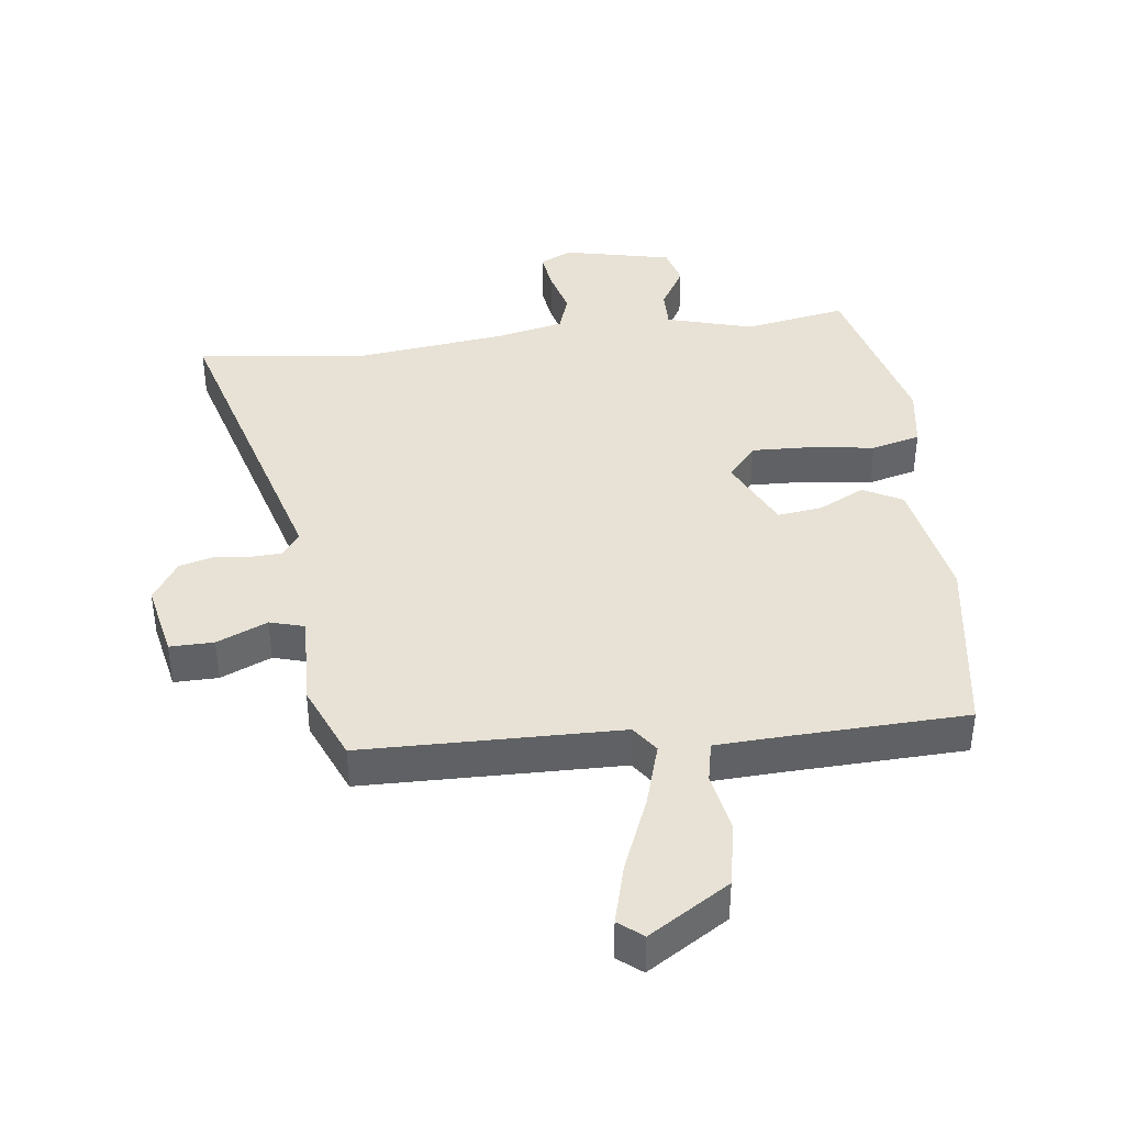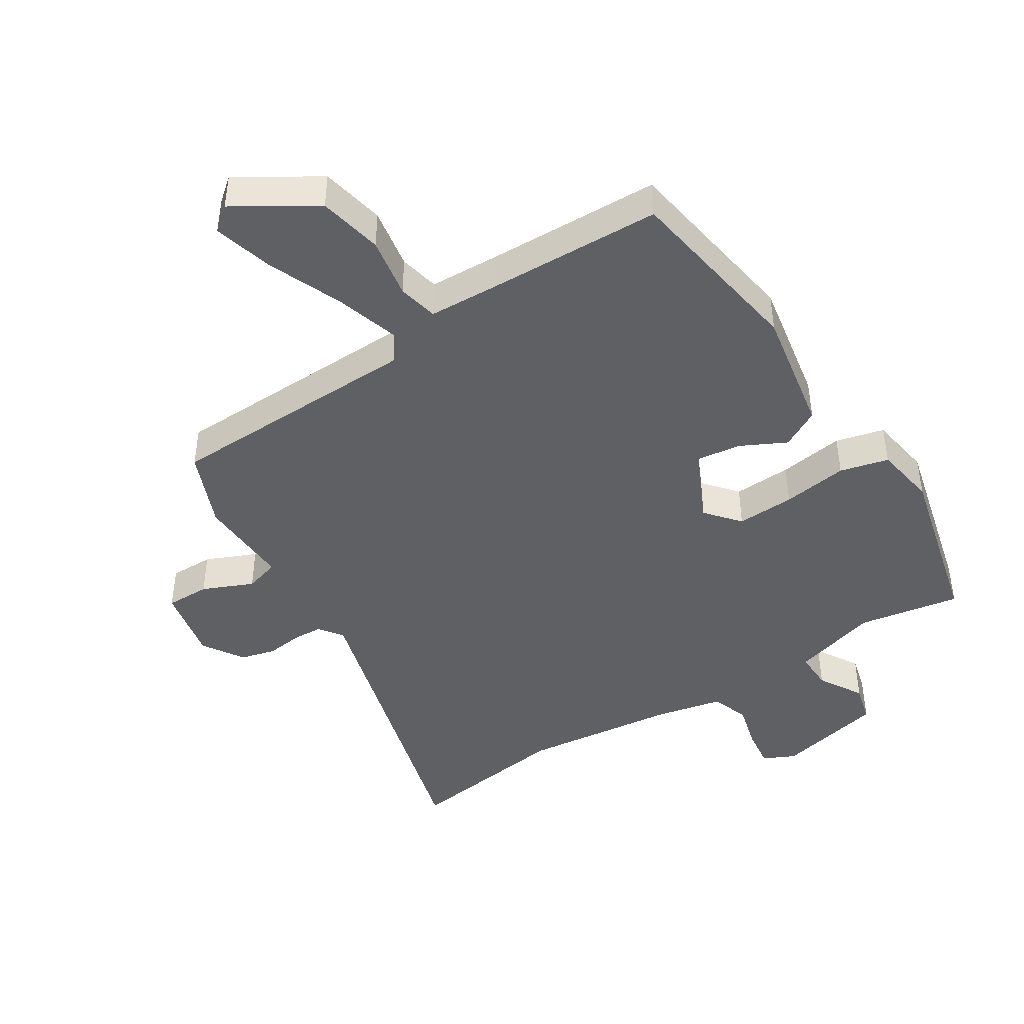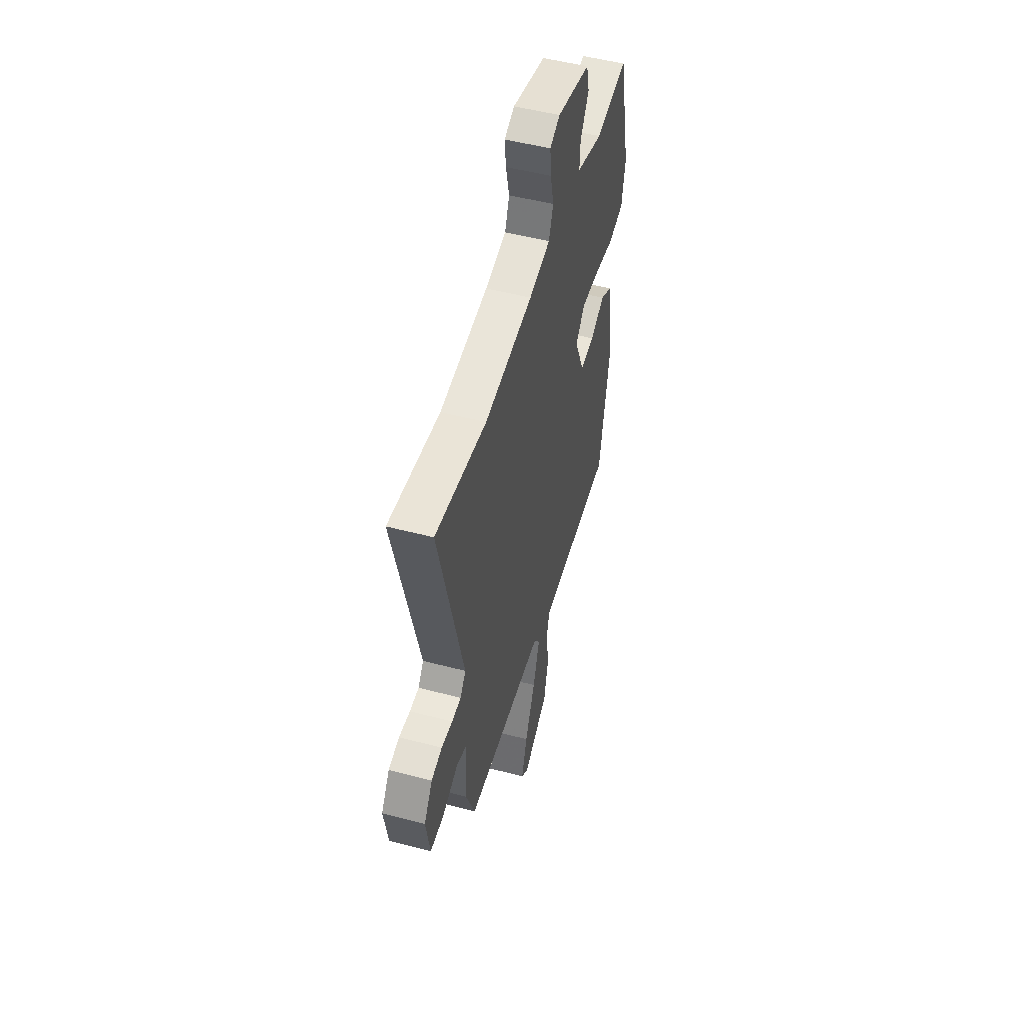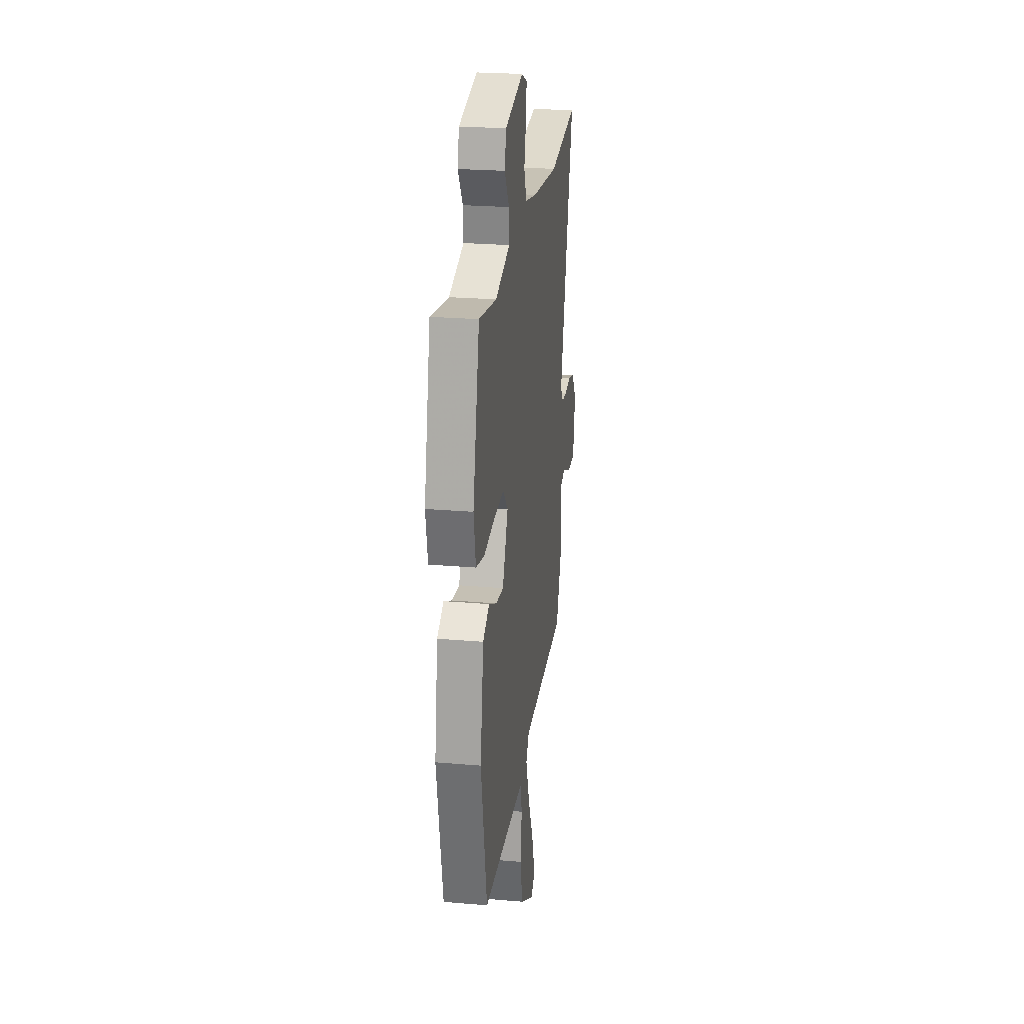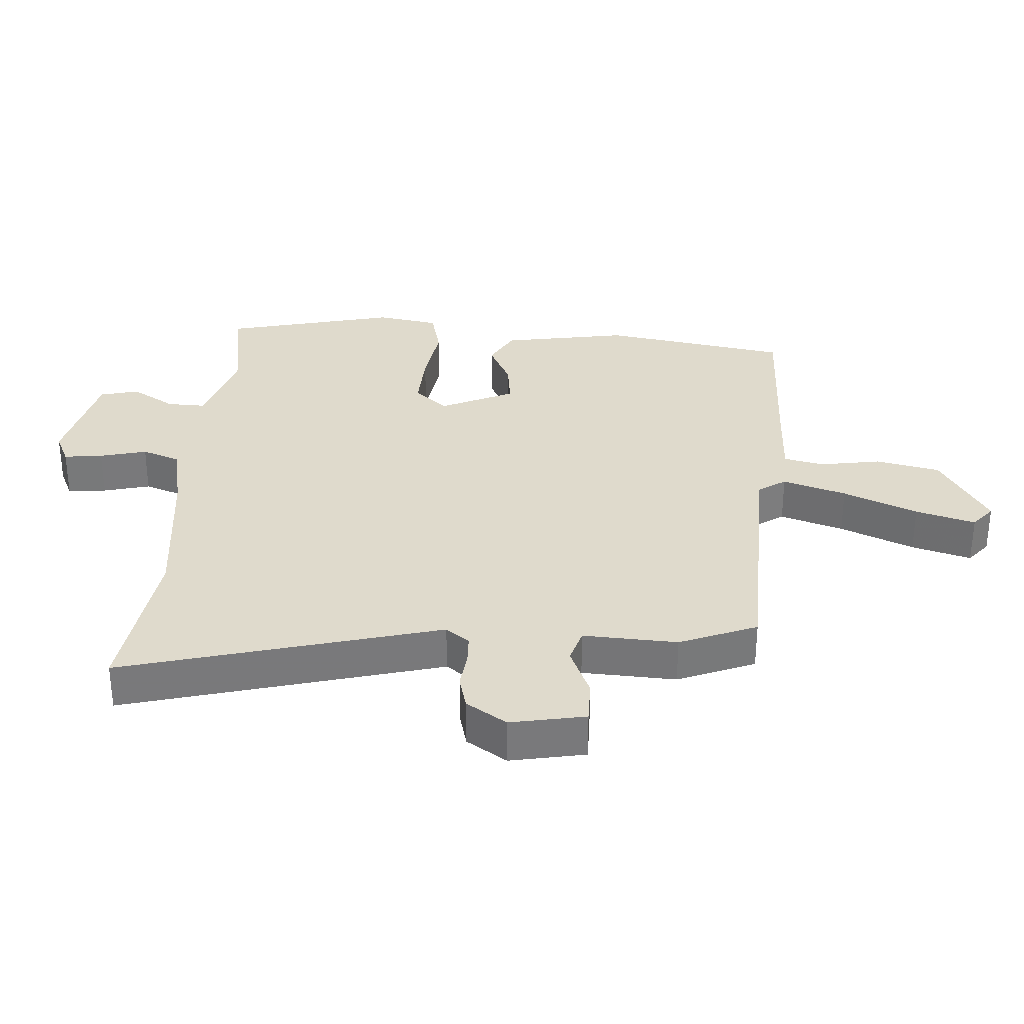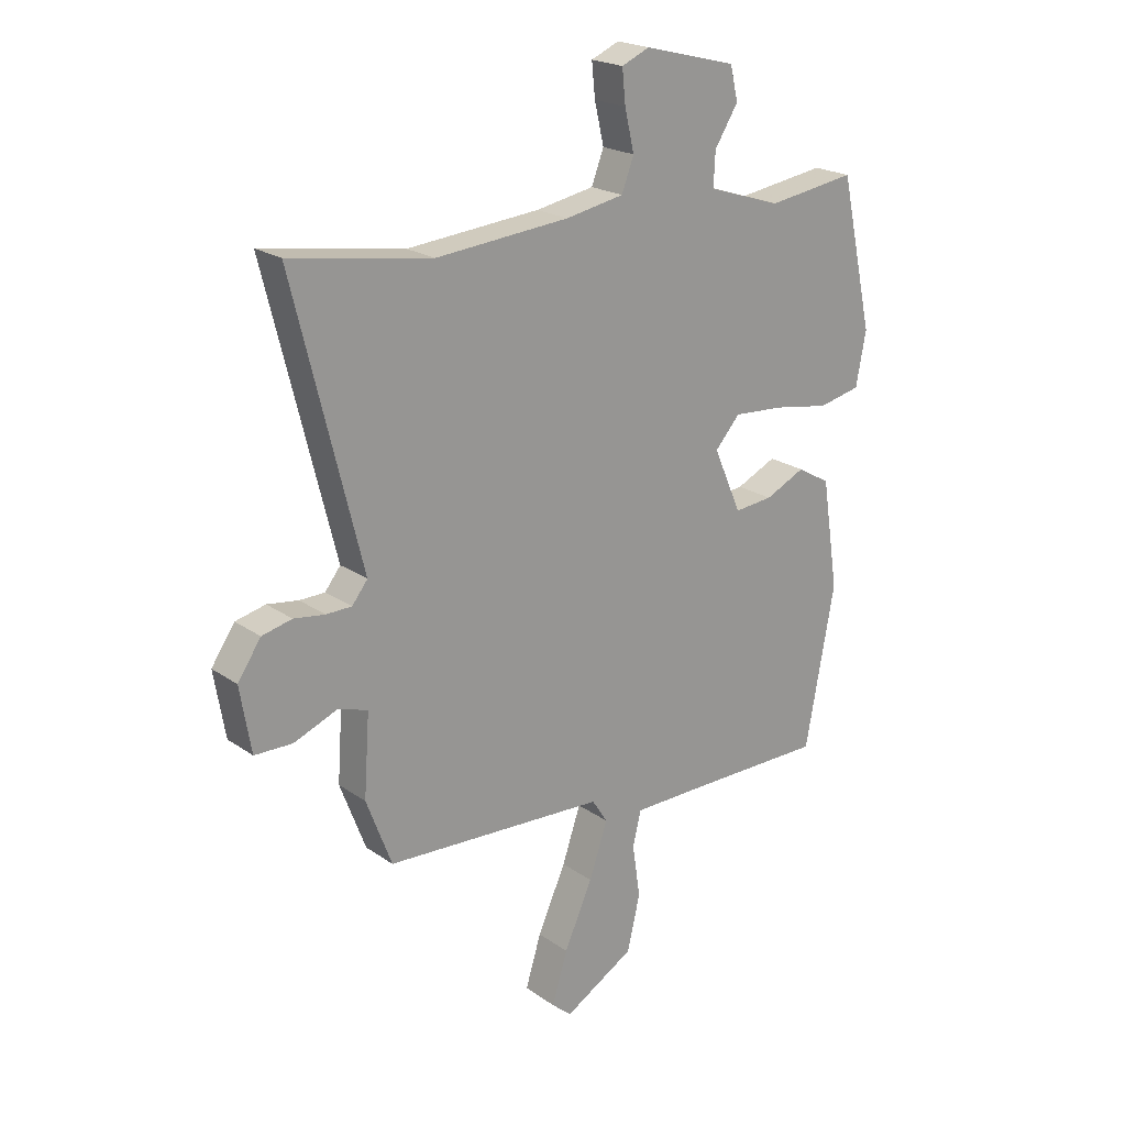
<metadata>
{"format":"obj","ext":"obj","renderer":"f3d","projection":"perspective","resolution":1024,"background":"white","views":[{"elev":40.2,"azim":171.2,"up":"+Y"},{"elev":-44.5,"azim":-149.0,"up":"+Y"},{"elev":51.3,"azim":105.9,"up":"+Z"},{"elev":24.0,"azim":-81.7,"up":"+Z"},{"elev":32.5,"azim":92.8,"up":"+Y"},{"elev":21.0,"azim":141.0,"up":"+Z"}]}
</metadata>
<code>
v -0.399 0.07 -0.51
v -0.452 0.07 -0.223
v -0.422 0.07 -0.027
v -0.363 0.07 0.007
v -0.291 0.07 -0.027
v -0.222 0.07 -0.034
v -0.172 0.07 0.08
v -0.217 0.07 0.131
v -0.307 0.07 0.125
v -0.408 0.07 0.108
v -0.484 0.07 0.125
v -0.502 0.07 0.221
v -0.443 0.07 0.489
v -0.284 0.07 0.465
v -0.152 0.07 0.507
v -0.155 0.07 0.567
v -0.197 0.07 0.634
v -0.183 0.07 0.694
v -0.017 0.07 0.736
v 0.033 0.07 0.714
v 0.027 0.07 0.654
v 0.01 0.07 0.581
v 0.032 0.07 0.523
v 0.137 0.07 0.503
v 0.377 0.07 0.481
v 0.632 0.07 0.521
v 0.509 0.07 0.027
v 0.537 0.07 -0.009
v 0.583 0.07 -0.01
v 0.639 0.07 -0.002
v 0.693 0.07 -0.015
v 0.735 0.07 -0.077
v 0.715 0.07 -0.194
v 0.647 0.07 -0.195
v 0.568 0.07 -0.163
v 0.515 0.07 -0.18
v 0.525 0.07 -0.326
v 0.479 0.07 -0.447
v 0.082 0.07 -0.466
v 0.054 0.07 -0.509
v 0.087 0.07 -0.607
v 0.138 0.07 -0.721
v 0.166 0.07 -0.813
v 0.13 0.07 -0.844
v 0.004 0.07 -0.77
v -0.019 0.07 -0.671
v -0.005 0.07 -0.576
v -0.02 0.07 -0.514
v -0.129 0.07 -0.512
v -0.399 0 -0.51
v -0.452 0 -0.223
v -0.422 0 -0.027
v -0.363 0 0.007
v -0.291 0 -0.027
v -0.222 0 -0.034
v -0.172 0 0.08
v -0.217 0 0.131
v -0.307 0 0.125
v -0.408 0 0.108
v -0.484 0 0.125
v -0.502 0 0.221
v -0.443 0 0.489
v -0.284 0 0.465
v -0.152 0 0.507
v -0.155 0 0.567
v -0.197 0 0.634
v -0.183 0 0.694
v -0.017 0 0.736
v 0.033 0 0.714
v 0.027 0 0.654
v 0.01 0 0.581
v 0.032 0 0.523
v 0.137 0 0.503
v 0.377 0 0.481
v 0.632 0 0.521
v 0.509 0 0.027
v 0.537 0 -0.009
v 0.583 0 -0.01
v 0.639 0 -0.002
v 0.693 0 -0.015
v 0.735 0 -0.077
v 0.715 0 -0.194
v 0.647 0 -0.195
v 0.568 0 -0.163
v 0.515 0 -0.18
v 0.525 0 -0.326
v 0.479 0 -0.447
v 0.082 0 -0.466
v 0.054 0 -0.509
v 0.087 0 -0.607
v 0.138 0 -0.721
v 0.166 0 -0.813
v 0.13 0 -0.844
v 0.004 0 -0.77
v -0.019 0 -0.671
v -0.005 0 -0.576
v -0.02 0 -0.514
v -0.129 0 -0.512
f 44 45 46 47
f 44 47 48
f 41 42 43 44
f 40 41 44 48
f 39 40 48 49
f 36 37 38 39
f 32 33 34 35
f 32 35 36
f 29 30 31 32
f 28 29 32 36
f 27 28 36 39
f 25 26 27 39
f 19 20 21 22
f 17 18 19 22
f 16 17 22 23
f 15 16 23
f 14 15 23 24
f 12 13 14
f 9 10 11 12
f 8 9 12 14
f 7 8 14 24
f 2 3 4 5
f 2 5 6
f 1 2 6
f 24 25 39 49
f 7 24 49
f 1 6 7 49
f 96 95 94 93
f 97 96 93
f 93 92 91 90
f 97 93 90 89
f 98 97 89 88
f 88 87 86 85
f 84 83 82 81
f 85 84 81
f 81 80 79 78
f 85 81 78 77
f 88 85 77 76
f 88 76 75 74
f 71 70 69 68
f 71 68 67 66
f 72 71 66 65
f 72 65 64
f 73 72 64 63
f 63 62 61
f 61 60 59 58
f 63 61 58 57
f 73 63 57 56
f 54 53 52 51
f 55 54 51
f 55 51 50
f 98 88 74 73
f 98 73 56
f 98 56 55 50
f 1 50 51 2
f 2 51 52 3
f 3 52 53 4
f 4 53 54 5
f 5 54 55 6
f 6 55 56 7
f 7 56 57 8
f 8 57 58 9
f 9 58 59 10
f 10 59 60 11
f 11 60 61 12
f 12 61 62 13
f 13 62 63 14
f 14 63 64 15
f 15 64 65 16
f 16 65 66 17
f 17 66 67 18
f 18 67 68 19
f 19 68 69 20
f 20 69 70 21
f 21 70 71 22
f 22 71 72 23
f 23 72 73 24
f 24 73 74 25
f 25 74 75 26
f 26 75 76 27
f 27 76 77 28
f 28 77 78 29
f 29 78 79 30
f 30 79 80 31
f 31 80 81 32
f 32 81 82 33
f 33 82 83 34
f 34 83 84 35
f 35 84 85 36
f 36 85 86 37
f 37 86 87 38
f 38 87 88 39
f 39 88 89 40
f 40 89 90 41
f 41 90 91 42
f 42 91 92 43
f 43 92 93 44
f 44 93 94 45
f 45 94 95 46
f 46 95 96 47
f 47 96 97 48
f 48 97 98 49
f 49 98 50 1

</code>
